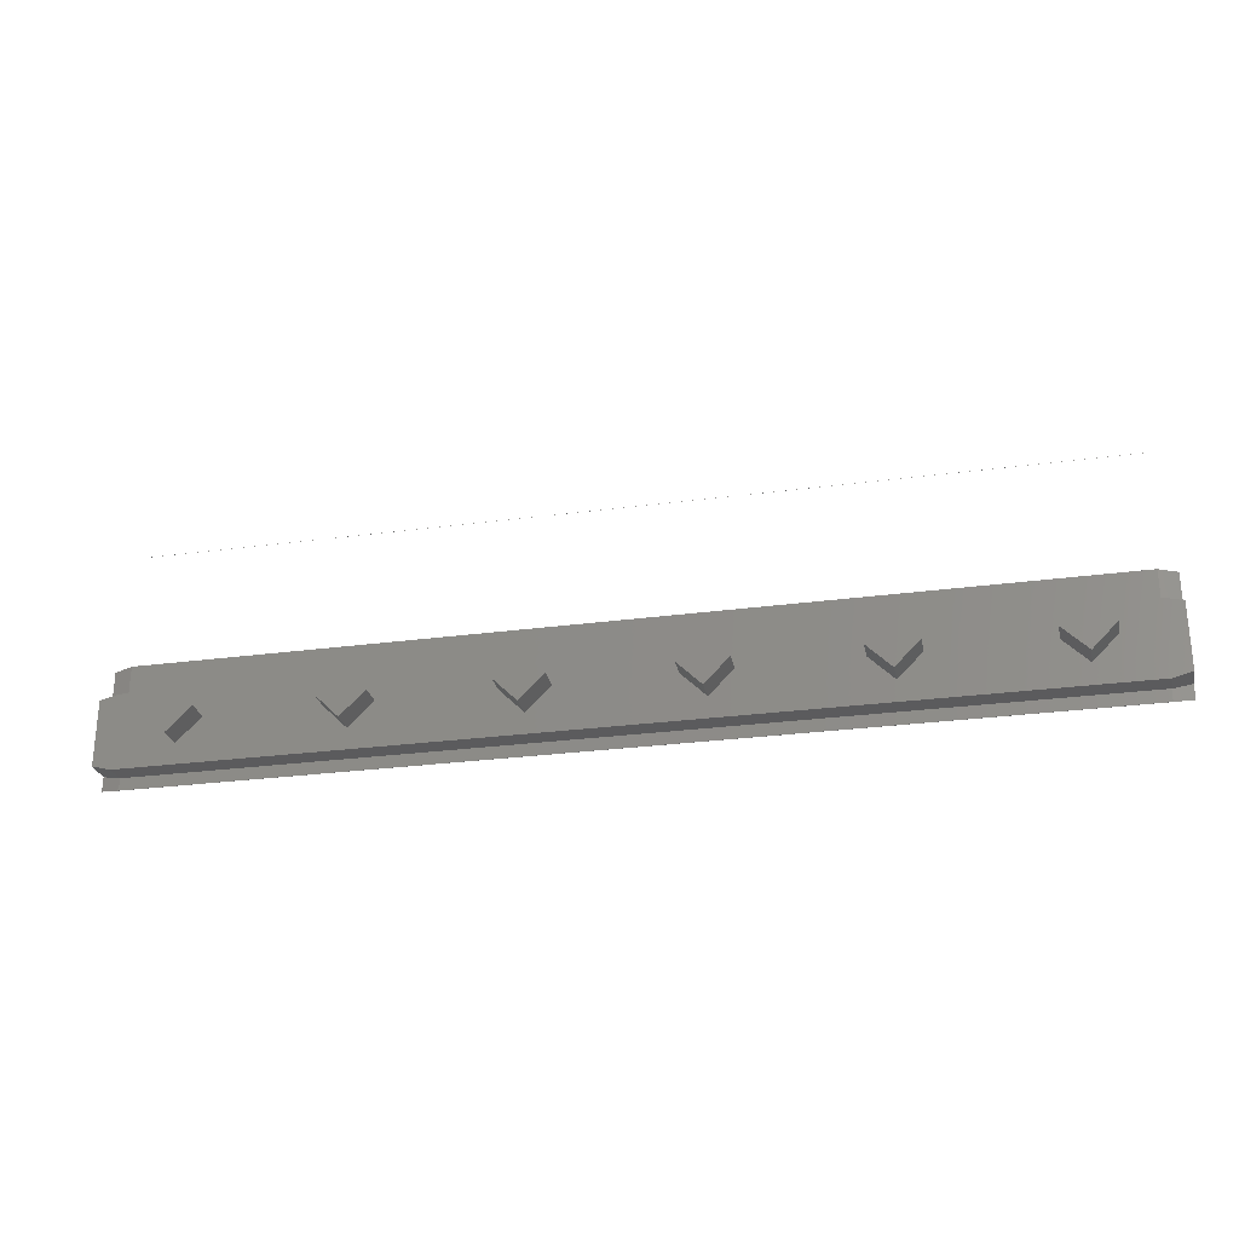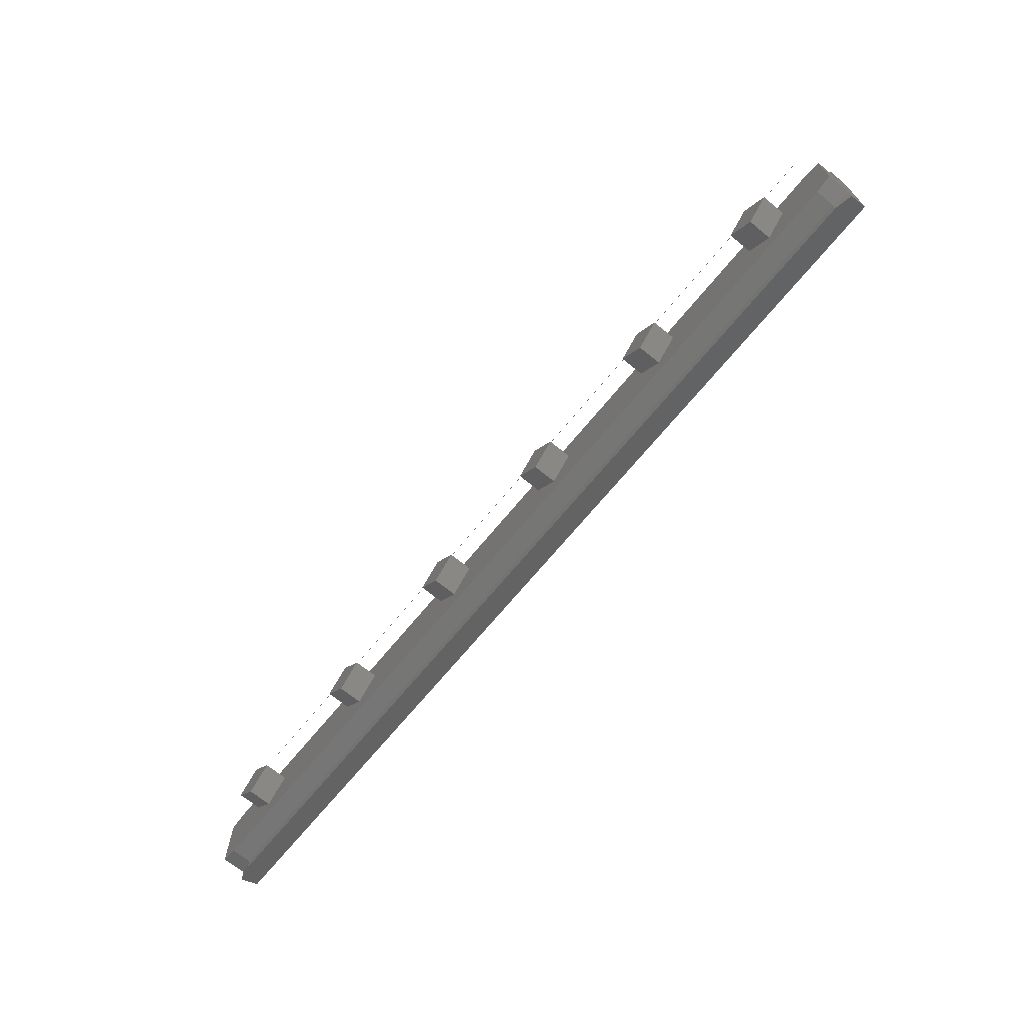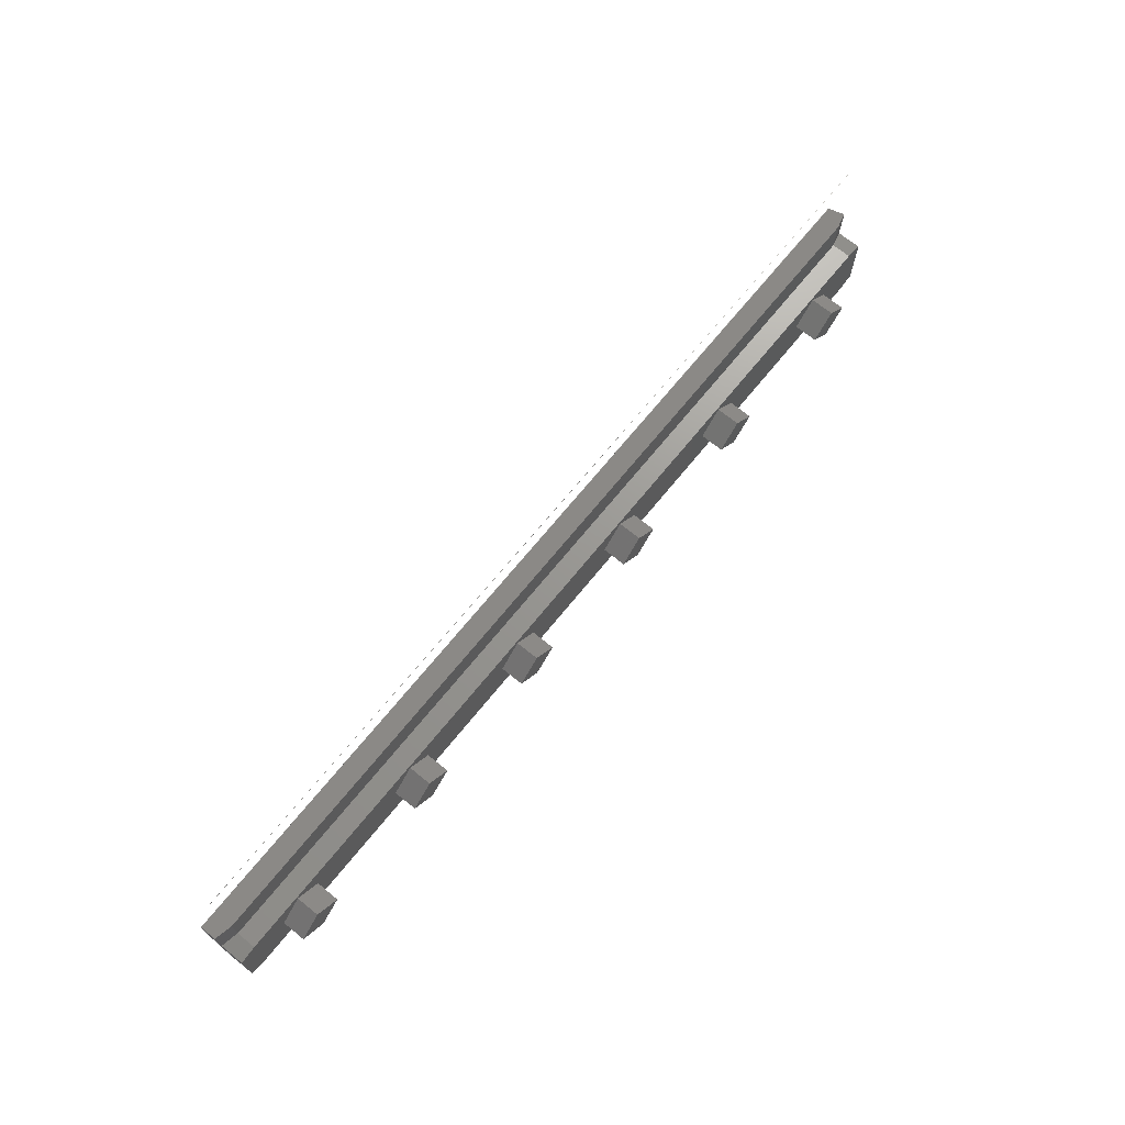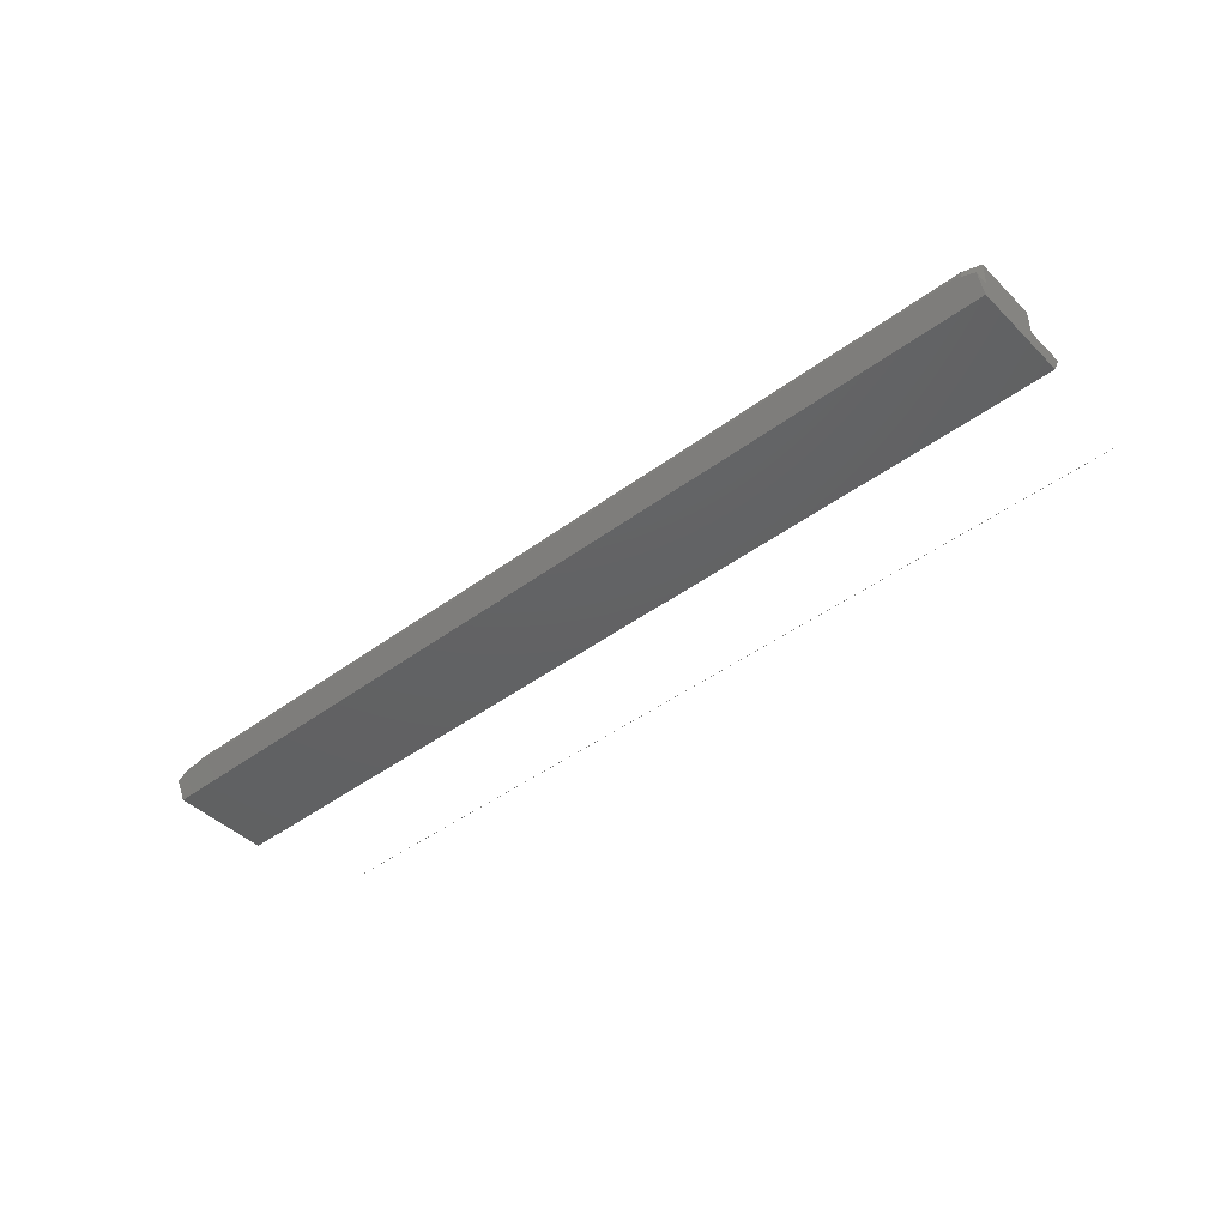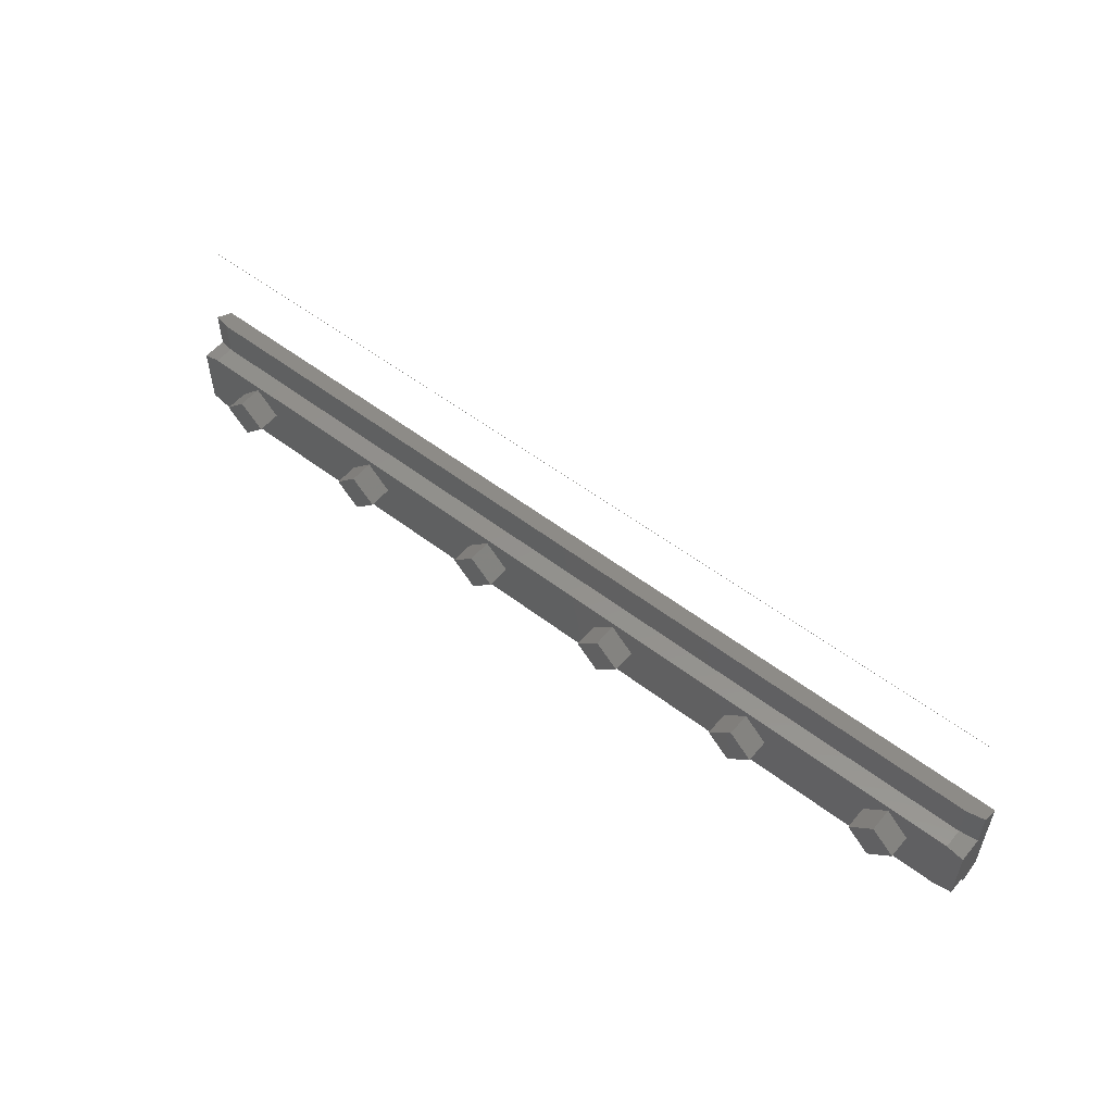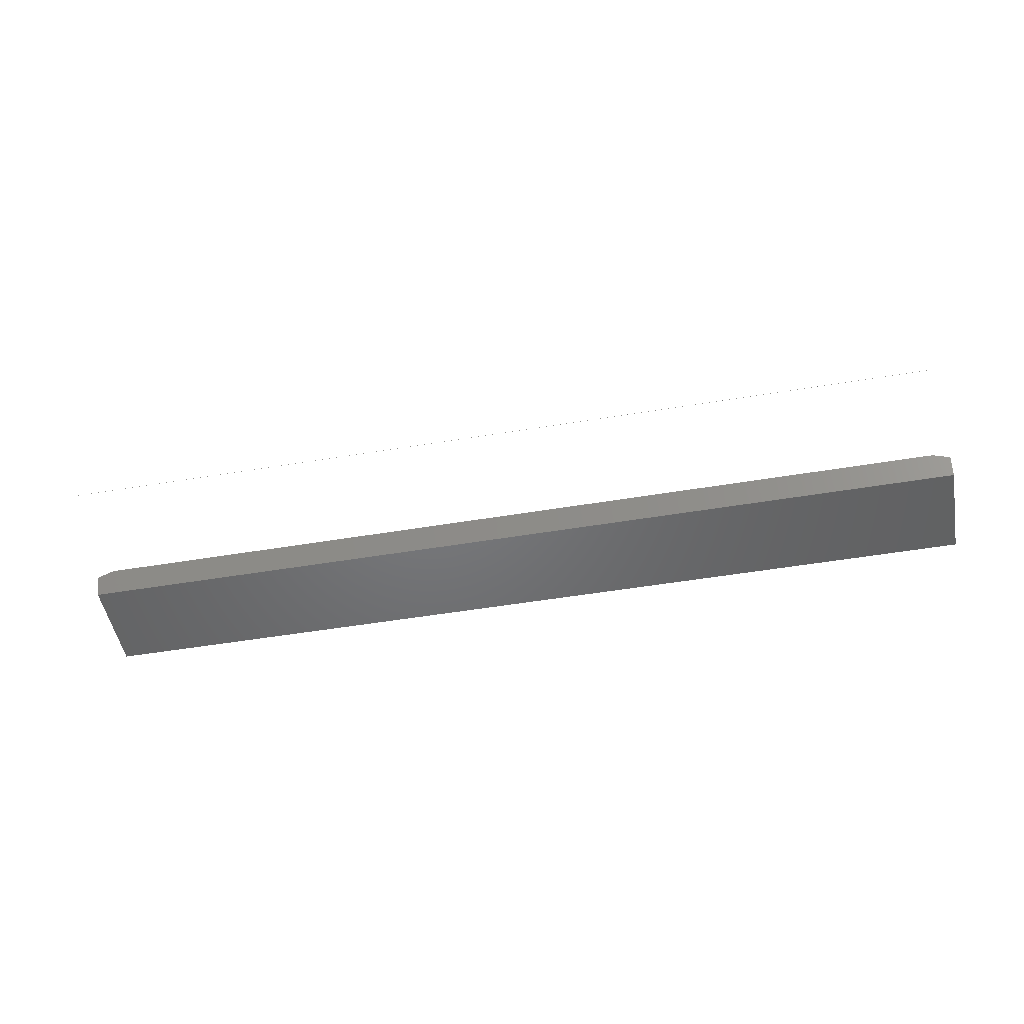
<metadata>
{"format":"stl","ext":"stl","renderer":"f3d","projection":"perspective","resolution":1024,"background":"white","views":[{"elev":-26.9,"azim":11.9,"up":"+Y"},{"elev":-68.4,"azim":50.7,"up":"+Y"},{"elev":70.0,"azim":-50.9,"up":"+Y"},{"elev":-43.6,"azim":41.2,"up":"+Z"},{"elev":54.2,"azim":39.1,"up":"+Y"},{"elev":-49.9,"azim":-169.5,"up":"+Z"}]}
</metadata>
<code>
# stl→obj: 108 verts, 208 faces
v -18.8 -3.1 2.2
v -20 -1.9 3.41
v -18.8 -3.1 3.41
v -20 -1.9 2.2
v -21.2 -3.1 3.41
v -21.2 -3.1 2.2
v -20 -4.3 2.2
v -20 -4.3 3.41
v -10.8 -3.1 2.2
v -12 -1.9 3.41
v -10.8 -3.1 3.41
v -12 -1.9 2.2
v -13.2 -3.1 2.2
v -13.2 -3.1 3.41
v -12 -4.3 2.2
v -12 -4.3 3.41
v -2.8 -3.1 2.2
v -4 -1.9 3.41
v -2.8 -3.1 3.41
v -4 -1.9 2.2
v -5.2 -3.1 2.2
v -5.2 -3.1 3.41
v -4 -4.3 2.2
v -4 -4.3 3.41
v 4 -1.9 2.2
v 2.8 -3.1 3.41
v 4 -1.9 3.41
v 2.8 -3.1 2.2
v 5.2 -3.1 3.41
v 5.2 -3.1 2.2
v 4 -4.3 3.41
v 4 -4.3 2.2
v 12 -1.9 2.2
v 10.8 -3.1 3.41
v 12 -1.9 3.41
v 10.8 -3.1 2.2
v 13.2 -3.1 3.41
v 13.2 -3.1 2.2
v 12 -4.3 3.41
v 12 -4.3 2.2
v 20 -1.9 2.2
v 18.8 -3.1 3.41
v 20 -1.9 3.41
v 18.8 -3.1 2.2
v 21.2 -3.1 2.2
v 21.2 -3.1 3.41
v 20 -4.3 3.41
v 20 -4.3 2.2
v -23.85 -0.35 0
v -23.85 -1.346 0.9436
v -23.85 -0.35 0.01
v -23.85 -1.864 0.9436
v -23.85 -5.086 0.9436
v -23.85 -1.864 2.2
v -23.85 -5.35 0
v -23.85 -5.35 0.01
v -23.85 -5.604 0.9436
v -23.85 -5.814 0.9525
v -23.85 -5.604 0.9525
v -23.85 0.1135 0.9525
v -23.85 -1.346 0.9525
v -23.85 -5.086 2.2
v 23.11 -1.625 2.2
v 24 -5.086 2.2
v 24 -1.864 2.2
v 23.11 -5.325 2.2
v -22.96 -1.625 2.2
v -22.96 -5.325 2.2
v 24 -5.604 0.9525
v 24 -5.814 0.9525
v 24 -5.604 0.9436
v 24 -1.864 0.9436
v 24 -1.346 0.9436
v 24 0.1135 0.9525
v 24 -1.346 0.9525
v 24 -0.35 0.01
v 24 -0.35 0
v 24 -5.086 0.9436
v 24 -5.35 0
v 24 -5.35 0.01
v -23 -5.925 1.179
v 23.11 -5.925 1.19
v -22.96 -5.925 1.19
v 23.15 -5.925 1.179
v 23.15 5.925 1.179
v -22.96 5.925 1.19
v 23.11 5.925 1.19
v -23 5.925 1.179
v 23.11 -1.109 1.19
v 23.11 0.2303 1.19
v 23.11 5.92 1.19
v 23.11 -1.625 1.19
v -22.96 -1.625 1.19
v -22.96 -1.109 1.19
v -22.96 0.2303 1.19
v -22.96 5.92 1.19
v 23.08 -1.1 1.19
v 23.08 -1.617 1.19
v -22.93 -1.1 1.19
v -22.93 -1.617 1.19
v -22.96 -5.325 1.19
v 23.11 -5.325 1.19
v 23.11 -5.841 1.19
v -22.96 -5.841 1.19
v 23.08 -5.333 1.19
v 23.08 -5.85 1.19
v -22.93 -5.333 1.19
v -22.93 -5.85 1.19
f 1 2 3
f 2 1 4
f 4 5 2
f 5 4 6
f 7 3 8
f 3 7 1
f 6 8 5
f 8 6 7
f 2 8 3
f 8 2 5
f 9 10 11
f 10 9 12
f 13 10 12
f 10 13 14
f 15 11 16
f 11 15 9
f 15 14 13
f 14 15 16
f 10 16 11
f 16 10 14
f 17 18 19
f 18 17 20
f 21 18 20
f 18 21 22
f 23 19 24
f 19 23 17
f 23 22 21
f 22 23 24
f 18 24 19
f 24 18 22
f 25 26 27
f 26 25 28
f 29 25 27
f 25 29 30
f 27 31 29
f 31 27 26
f 28 31 26
f 31 28 32
f 31 30 29
f 30 31 32
f 33 34 35
f 34 33 36
f 37 33 35
f 33 37 38
f 35 39 37
f 39 35 34
f 36 39 34
f 39 36 40
f 39 38 37
f 38 39 40
f 41 42 43
f 42 41 44
f 45 43 46
f 43 45 41
f 43 47 46
f 47 43 42
f 44 47 42
f 47 44 48
f 48 46 47
f 46 48 45
f 49 50 51
f 49 52 50
f 52 53 54
f 55 52 49
f 52 55 53
f 56 53 55
f 56 57 53
f 57 58 59
f 58 57 56
f 50 60 51
f 60 50 61
f 54 53 62
f 63 64 65
f 63 66 64
f 63 45 66
f 63 41 45
f 41 38 44
f 41 33 38
f 63 33 41
f 33 30 36
f 33 25 30
f 63 25 33
f 25 17 28
f 25 20 17
f 63 20 25
f 20 9 21
f 20 12 9
f 67 20 63
f 12 1 13
f 12 4 1
f 20 67 12
f 4 67 6
f 12 67 4
f 48 66 45
f 38 48 44
f 40 48 38
f 48 40 66
f 30 40 36
f 32 40 30
f 32 66 40
f 17 32 28
f 23 32 17
f 23 66 32
f 9 23 21
f 15 23 9
f 68 23 15
f 1 15 13
f 7 15 1
f 68 15 7
f 54 6 67
f 23 68 66
f 6 68 7
f 62 6 54
f 6 62 68
f 69 70 71
f 65 64 72
f 73 74 75
f 74 73 76
f 76 73 77
f 72 77 73
f 78 72 64
f 79 72 78
f 79 78 80
f 72 79 77
f 71 80 78
f 80 71 70
f 55 77 79
f 77 55 49
f 81 82 83
f 82 81 84
f 85 86 87
f 86 85 88
f 89 74 90
f 74 89 75
f 85 87 91
f 92 67 63
f 67 92 93
f 60 94 95
f 94 60 61
f 96 86 88
f 73 89 97
f 89 73 75
f 65 92 63
f 92 72 98
f 72 92 65
f 98 73 97
f 73 98 72
f 50 94 61
f 94 50 99
f 100 52 93
f 93 54 67
f 54 93 52
f 50 100 99
f 100 50 52
f 86 91 87
f 91 86 96
f 90 97 89
f 97 99 98
f 90 99 97
f 95 99 90
f 99 95 94
f 100 98 99
f 98 100 92
f 92 100 93
f 101 66 68
f 66 101 102
f 69 84 70
f 103 84 69
f 84 103 82
f 104 81 83
f 59 81 104
f 81 59 58
f 105 78 102
f 102 64 66
f 64 102 78
f 71 103 69
f 103 71 106
f 105 71 78
f 71 105 106
f 62 101 68
f 101 53 107
f 53 101 62
f 57 104 108
f 104 57 59
f 57 107 53
f 107 57 108
f 105 107 106
f 102 107 105
f 107 102 101
f 106 82 103
f 108 106 107
f 106 108 82
f 108 83 82
f 83 108 104
f 88 91 96
f 91 88 85
f 77 51 76
f 51 77 49
f 51 95 90
f 76 90 74
f 51 90 76
f 95 51 60
f 56 81 58
f 81 56 84
f 80 84 56
f 84 80 70
f 55 80 56
f 80 55 79

</code>
